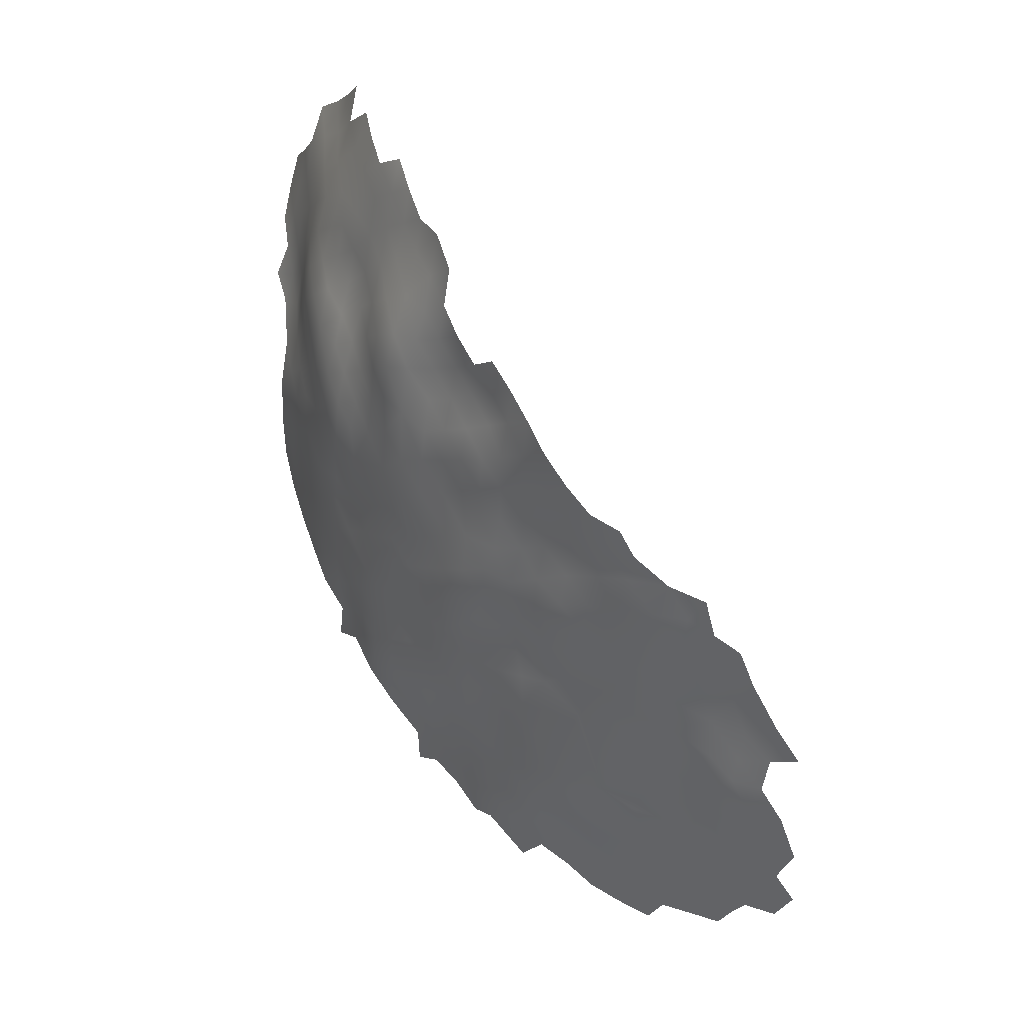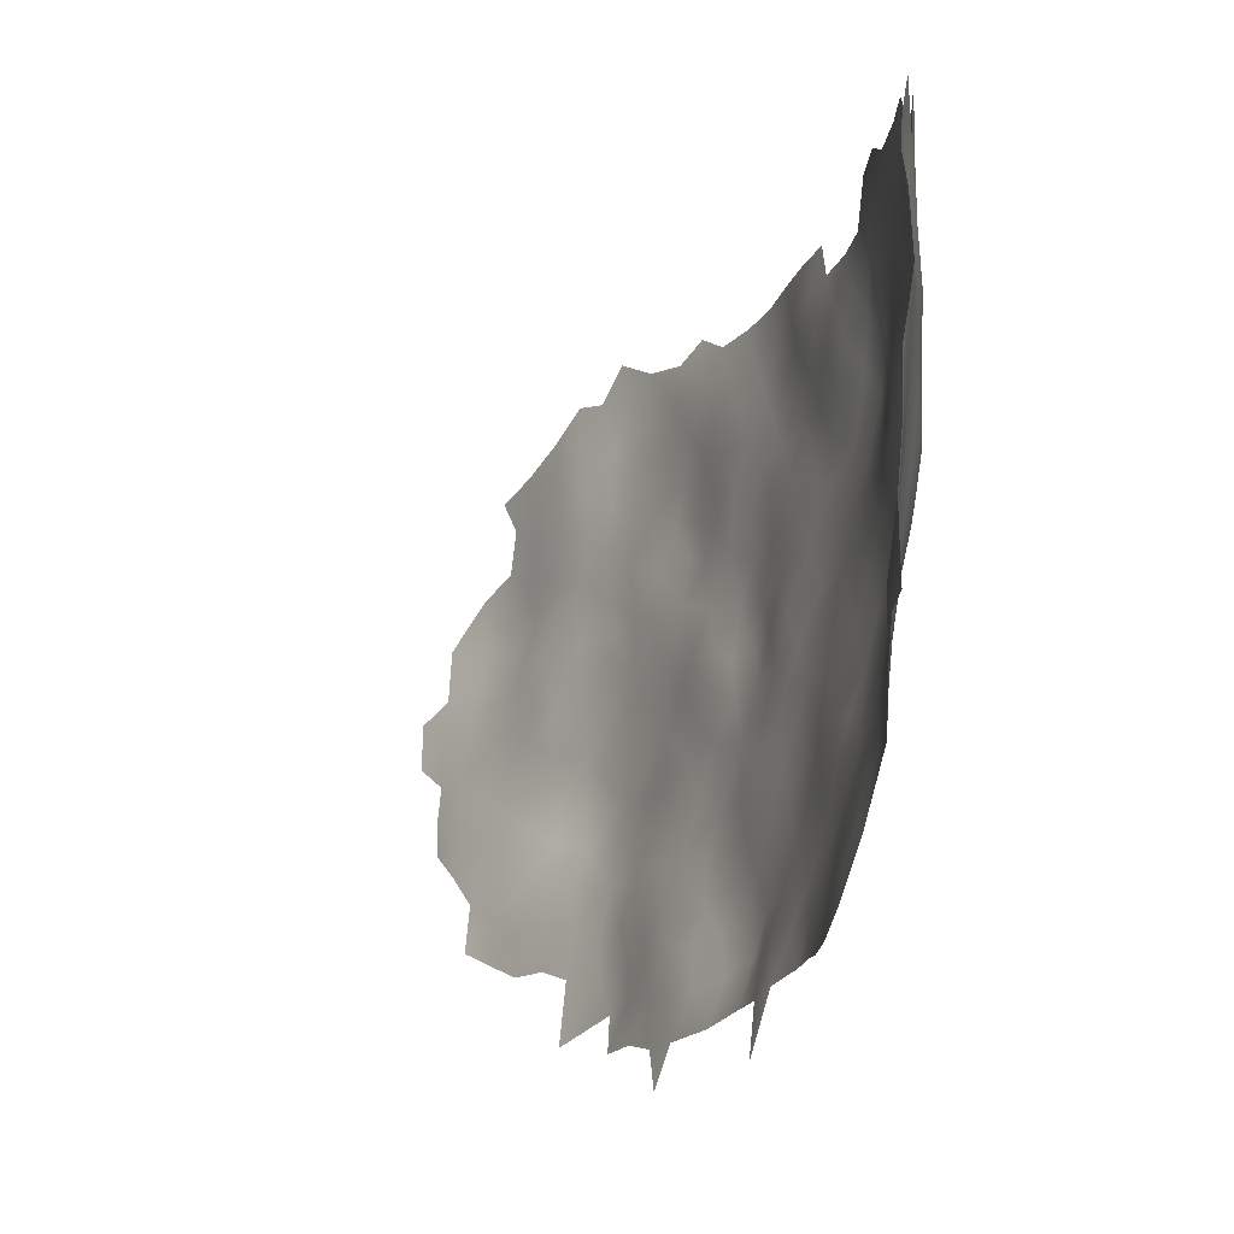
<metadata>
{"format":"obj","ext":"obj","renderer":"f3d","projection":"perspective","resolution":1024,"background":"white","views":[{"elev":-32.7,"azim":156.4,"up":"+Z"},{"elev":-20.1,"azim":13.4,"up":"+Y"}]}
</metadata>
<code>
v 396.8 418.2 -307.9
v 399.1 420.2 -306.2
v 394 416.8 -310.8
v 399.3 416.7 -306
v 397 414.9 -307.9
v 397.2 411.2 -308.1
v 395.1 413.3 -309.9
v 392.7 413.2 -312.1
v 394.3 410.5 -311
v 399.4 413.2 -306
v 399.7 409.9 -306.3
v 402 411.4 -304.7
v 399.1 406.9 -307.2
v 399.1 402 -306.9
v 396.9 405.2 -309
v 394.4 405.4 -311.5
v 395.8 408 -309.8
v 401.6 407.8 -305
v 401.5 404.4 -305.2
v 392 410.2 -313.3
v 391.4 415.9 -313.1
v 391.7 407.1 -313.9
v 389.4 408.9 -315.4
v 393.7 408.2 -312
v 403.7 409.3 -303.3
v 403.7 405.9 -303.1
v 418.5 418.7 -286.3
v 416.8 418.6 -289.1
v 414.7 418.6 -292
v 417.6 415.6 -287.6
v 415.4 415.5 -290.2
v 420.1 418.8 -283.4
v 419.1 415.7 -284.6
v 413.2 415.6 -292.8
v 412.4 418.6 -294.4
v 416.3 412.5 -288.8
v 418.4 412.7 -286.2
v 421.9 418.8 -280.6
v 420.7 415.7 -281.7
v 419.7 412.7 -283.2
v 421.4 412.9 -280.4
v 420.8 409.9 -282
v 419.2 409.9 -285
v 422.3 409.9 -279
v 423.1 412.9 -277.6
v 424 409.8 -276
v 423.3 406.8 -277.4
v 421.7 407 -280.6
v 420 407 -283.5
v 418.1 407 -286.3
v 420.8 404.1 -282
v 418.7 404 -284.8
v 422.7 404.2 -279.2
v 421.8 401.3 -280.4
v 419.5 401.1 -283.5
v 422.4 415.8 -279.2
v 424.1 415.8 -276.4
v 426.2 418.8 -271.5
v 425.5 415.8 -273.3
v 424.8 412.8 -274.8
v 426 410 -273.3
v 395.5 402.2 -309.6
v 393.3 401.9 -312
v 424.5 402.6 -276.5
v 389.5 405.7 -315.5
v 405.7 420.1 -301
v 403.1 421.8 -302.9
v 401.2 419.6 -304.6
v 410.6 416.8 -296.2
v 410.5 420.3 -296.7
v 422.8 398.2 -278.9
v 420.5 398.1 -282.2
v 424.5 398.1 -275.7
v 421.4 395.1 -280.9
v 426.3 413 -272.3
v 426.8 415.5 -270
v 427.4 418.6 -267.8
v 425.6 406.7 -274.3
v 427.4 407.5 -271.3
v 414 412.5 -291.5
v 411.7 412.8 -294.2
v 412.8 409.6 -292.8
v 417.1 409.7 -287.4
v 432.7 412.1 -248.8
v 433.2 410 -243.5
v 433 406.8 -241.8
v 432.9 407.6 -246.3
v 433.1 403.7 -240.1
v 432.8 403.7 -244.3
v 432.4 408.5 -250.3
v 425.5 367.9 -259.6
v 427.3 371.7 -258.3
v 432.4 384.4 -240.4
v 433 388 -238.8
v 433.3 391.1 -237.2
v 433.7 400.5 -238.3
v 432.4 387.8 -242.7
v 431.7 387.7 -246.5
v 432.3 390.9 -244.7
v 432.9 391 -240.9
v 431.8 384.4 -244.2
v 416 407 -289
v 413.8 406.7 -291.5
v 414.9 409.8 -290.2
v 416.9 404.3 -287.6
v 415.2 403.9 -290.2
v 415 400.6 -290.6
v 413.1 402.5 -292.7
v 410.9 403 -295.5
v 411.2 399.2 -294.7
v 408.7 400.6 -297.5
v 409.1 404.3 -298
v 411.9 406.1 -294
v 416.9 401 -287.7
v 417.8 397.8 -286.1
v 415.9 397.6 -289.3
v 413.8 397.6 -292
v 416.7 394.6 -287.7
v 415.1 394.5 -290.4
v 411.7 395.9 -293.8
v 415.7 391.5 -289
v 413.6 391.5 -291.5
v 418.5 394.8 -284.5
v 409.6 396.2 -296.1
v 414.1 387.9 -290.6
v 411.8 389.1 -293.7
v 411.4 392.8 -293.9
v 413.2 394.4 -292.2
v 433.6 397.1 -240.2
v 419.4 391.9 -283.3
v 417.3 391.7 -286.1
v 421.2 391.9 -280.5
v 420.1 389 -281.9
v 418.1 389 -284.7
v 410 407 -296.7
v 408.7 410.1 -298.2
v 410.8 410.1 -295.6
v 408 407 -299
v 405.9 408.9 -301
v 407.1 412.7 -300
v 406.4 404.1 -300.1
v 404.2 402.2 -302.3
v 402.3 401.4 -304.3
v 406.1 400.3 -300.1
v 407.1 397 -299.3
v 404 397.8 -302.5
v 408.5 394.7 -297.8
v 409.7 392.2 -296.2
v 407.2 392 -299.3
v 407.3 388.2 -298.8
v 409.2 388.6 -296.4
v 410.4 385.7 -295
v 408.2 385.3 -297.3
v 406 385.2 -300
v 409.2 382.3 -295.6
v 406.7 382.2 -298.3
v 404.1 385.1 -302.4
v 403.1 388.8 -304.3
v 405.4 387.9 -301.2
v 404.5 382.1 -300.8
v 403.2 379.1 -302.1
v 401.1 378.9 -304.5
v 402 382.5 -303.9
v 405.2 379.2 -299.3
v 407.5 379.3 -296.8
v 405.9 376.2 -297.8
v 403.9 376.1 -300.7
v 401.4 375.8 -303.3
v 404.4 373 -299.1
v 402.4 372.9 -302.1
v 433.2 400.3 -242
v 409.4 413.5 -297.3
v 408 416.6 -298.9
v 432.7 403.7 -248.3
v 432.2 404 -252.4
v 433 400.2 -246.3
v 432.7 400.2 -250.2
v 431.9 400.2 -253.9
v 432.6 396.9 -248.2
v 432.2 396.9 -252.1
v 433.1 396.9 -244.2
v 432.2 393.7 -250.2
v 431.9 393.6 -254
v 432.4 393.7 -246.4
v 431.5 390.3 -251.9
v 431.5 396.8 -255.6
v 431.1 390.1 -255.6
v 431.3 393.5 -257.6
v 430.3 389.9 -259.3
v 430.6 386.7 -253.4
v 430 386.6 -257.3
v 430.8 396.8 -259
v 430.9 400 -257.2
v 430 383.3 -251.3
v 429.7 383.1 -255.4
v 429 383 -259.2
v 429.7 379.3 -253.3
v 429 379.7 -257.5
v 428.2 382.8 -262.4
v 429 386.1 -261.2
v 428.2 379.7 -260.9
v 432.9 393.8 -242.6
v 431.6 403 -255.8
v 429 376.1 -256.4
v 428 376.3 -259.3
v 430.8 383.8 -247.6
v 429.7 400.2 -260.4
v 430.4 403.4 -258.8
v 383.6 400.5 -318.7
v 386.4 405.7 -317.1
v 386 401.8 -317.3
v 385.8 398.3 -317.5
v 388.3 399.5 -315.8
v 433.5 394.2 -239
v 428 404.5 -269.5
v 426.7 404.2 -272.8
v 428.3 407.6 -267.4
v 428.7 404.5 -265.7
v 427.9 401.2 -267.4
v 427.1 401.1 -270.9
v 428.7 401.2 -263.9
v 428.4 398 -265.9
v 427.3 397.8 -269.1
v 425.8 400.9 -273.9
v 426 397.9 -272.4
v 425.1 394.5 -273.8
v 429.1 395.1 -264.5
v 429.5 397.7 -262.6
v 428 394.8 -267.5
v 426.6 394.8 -270.7
v 428.8 391.9 -265.7
v 427.4 391.7 -269
v 425.9 391.7 -271.7
v 427.8 388.7 -267.3
v 426.6 389 -270.5
v 429.1 407.8 -263.3
v 428.6 410.9 -265
v 429.7 410.9 -261.4
v 429 413.9 -263.1
v 430.3 413.8 -259.7
v 427.8 414.3 -266.6
v 428.5 416.8 -264.6
v 429.7 416.8 -261.4
v 430.7 416.6 -257.9
v 430.2 407.5 -260
v 431.5 413.4 -256.1
v 429.5 404.4 -262.1
v 427.5 411 -269.3
v 427.6 385 -265.5
v 429.1 388.9 -263.2
v 402.7 369.8 -300.1
v 404.9 369.7 -297.4
v 406.9 368.7 -294.7
v 407.5 365.4 -293
v 406.4 372.7 -296.3
v 408.1 375.9 -294.8
v 408.9 368.4 -291.8
v 408.2 371.7 -293.6
v 410.6 371.5 -290.7
v 423.2 394.2 -277.3
v 383.6 397 -318.9
v 385.6 395.1 -317.6
v 402.2 415.5 -304.3
v 411.1 381 -293.2
v 409.4 379.2 -294.6
v 411.3 377.7 -292.2
v 413 380.8 -291.1
v 413.9 377.8 -289.6
v 414.8 380.7 -288.3
v 414.1 383.9 -289.8
v 412.1 384.1 -292.8
v 415.4 386.5 -288.4
v 416 383.8 -287
v 417.2 386.6 -285.9
v 417.9 383.8 -284.2
v 416.8 380.8 -285.5
v 418.8 380.7 -282.7
v 417.6 377.8 -283.9
v 415.8 377.9 -286.7
v 419.9 383.8 -281.4
v 420.4 380.7 -279.7
v 419.3 377.6 -281
v 419.2 386.6 -283.1
v 420.7 386.6 -280.4
v 421.9 380.6 -276.4
v 420.9 377.6 -277.9
v 422.1 389 -278.4
v 416.6 374.9 -285.2
v 414.7 374.9 -287.8
v 415.6 372.3 -286.4
v 416.7 372 -283.4
v 419.5 374.6 -279.2
v 421.2 374.6 -276
v 422.5 377.6 -274.6
v 421.4 371.6 -274
v 419.8 371.6 -277.3
v 417.9 371.6 -280.4
v 418 374.7 -282.4
v 418.1 368.4 -278.5
v 420.3 368.6 -275.6
v 416.4 368.3 -281.8
v 414.8 368.7 -285.4
v 412.1 368.3 -288.4
v 413.3 371.6 -288.3
v 430.3 393.4 -261.5
v 426.6 373.4 -260.9
v 425.4 373.5 -264.1
v 426.8 376.5 -262.6
v 425.4 370.4 -261.9
v 424.1 370.4 -265.7
v 424.1 367 -263.3
v 430.9 387.5 -250
v 431.8 390.9 -248.5
v 427.1 379.9 -264.5
v 431.7 380.8 -245.3
v 430.6 380.8 -248.7
v 424 377.4 -271.2
v 422.7 374.5 -272.6
v 423.4 380.6 -273.2
v 432.1 412.3 -252.2
v 408.5 419.1 -298.1
v 422.9 367.2 -267.3
v 389.1 402.6 -315.6
v 391.6 404 -313.8
v 391.2 400.5 -313.7
v 392.6 397.8 -312
v 392.1 394.3 -312.4
v 390.2 396.6 -314
v 387.6 394.9 -315.7
v 394.7 398.9 -310.2
v 394.6 395.7 -310.5
v 392.1 391 -312.4
v 389.8 392.7 -314.1
v 389.7 389 -314
v 387.3 390.8 -315.5
v 394.6 392.7 -310.9
v 396.6 394 -309.2
v 397 391 -309.4
v 396.7 387.5 -309.1
v 399.6 393.6 -307.5
v 399.3 389.2 -308.1
v 391.8 387.1 -312.2
v 385.4 392.3 -317.2
v 394.4 389.2 -310.8
v 396.7 397.3 -308.7
v 385.5 389.5 -317.2
v 387.1 387.4 -315.9
v 388.9 384.7 -314.2
v 388.6 381 -313.9
v 391.1 383.1 -312.4
v 391.1 379.5 -312.2
v 422.9 371.3 -270.4
v 393.9 384.9 -310.6
v 393 381.3 -310.6
v 395.7 381.4 -308.6
v 396.6 384.8 -308.6
v 398.7 383.2 -306.7
v 398.9 380.1 -306.2
v 398.3 376.6 -306.2
v 396 377.9 -308.3
v 404.4 412.6 -302.7
v 416.7 363.8 -278.8
v 416.3 388.9 -287.6
v 399.5 386.2 -307
v 393.4 378.1 -310.3
v 403.4 418.9 -303.1
v 405.5 416.6 -301.8
v 398.1 371.5 -305
v 424.6 389.3 -273.7
v 425.6 385.7 -271.1
v 424.1 374.1 -268.6
v 431.8 409.7 -254.2
v 430.9 410.5 -257.9
v 421.6 368.2 -271.9
v 412.7 374.8 -290.2
v 410.2 374.5 -292.3
v 423.1 384.2 -274.9
v 425.5 376.7 -266.2
v 425.4 380.9 -269.6
v 424.4 383.1 -272.2
v 421.4 383.9 -278.5
v 431.2 406.2 -256.8
f 17 24 9
f 56 41 39
f 321 69 173
f 67 366 68
f 16 24 17
f 336 331 337
f 8 9 20
f 345 337 331
f 10 11 6
f 13 11 18
f 24 20 9
f 9 8 7
f 288 278 298
f 22 20 24
f 367 366 66
f 331 330 345
f 70 69 321
f 333 327 332
f 155 265 165
f 5 6 7
f 23 20 22
f 67 66 366
f 288 290 289
f 65 22 324
f 60 75 61
f 60 61 46
f 326 330 331
f 19 13 18
f 19 18 26
f 5 10 6
f 274 272 363
f 59 75 60
f 146 144 145
f 133 283 134
f 338 336 337
f 65 23 22
f 346 335 347
f 209 212 261
f 283 274 134
f 109 113 108
f 363 121 131
f 123 130 131
f 4 1 2
f 4 5 1
f 45 41 56
f 45 56 57
f 333 332 334
f 82 80 104
f 135 112 138
f 57 59 60
f 57 60 45
f 117 119 128
f 106 103 102
f 51 55 52
f 155 165 156
f 16 17 15
f 50 83 43
f 343 262 329
f 118 123 131
f 117 128 120
f 157 159 154
f 44 48 42
f 274 273 272
f 12 11 10
f 26 18 25
f 277 276 275
f 107 108 106
f 267 269 268
f 365 351 354
f 161 162 163
f 48 51 49
f 48 49 42
f 40 42 43
f 50 102 83
f 381 280 284
f 229 230 223
f 338 340 341
f 338 337 340
f 269 276 279
f 43 42 49
f 43 49 50
f 70 35 69
f 115 123 118
f 172 173 69
f 351 350 354
f 211 212 209
f 211 213 212
f 325 324 63
f 116 107 114
f 327 328 326
f 323 65 324
f 344 336 338
f 127 120 128
f 235 233 232
f 45 60 46
f 45 46 44
f 280 277 275
f 327 331 336
f 327 326 331
f 272 273 270
f 103 82 104
f 103 104 102
f 100 95 94
f 164 161 160
f 80 34 31
f 148 149 147
f 288 289 279
f 278 288 279
f 134 131 130
f 363 134 274
f 363 131 134
f 334 347 335
f 349 348 350
f 115 116 114
f 333 334 335
f 80 36 104
f 80 31 36
f 229 231 232
f 229 232 230
f 79 78 61
f 146 142 144
f 349 350 351
f 323 324 325
f 275 276 273
f 71 74 72
f 71 72 54
f 317 294 319
f 230 232 233
f 118 121 119
f 118 131 121
f 283 133 284
f 39 38 56
f 163 160 161
f 110 120 124
f 40 43 37
f 44 41 45
f 156 153 155
f 156 154 153
f 164 160 156
f 164 156 165
f 268 269 279
f 33 37 30
f 33 40 37
f 82 137 81
f 105 106 102
f 105 102 50
f 116 119 117
f 55 51 54
f 55 54 72
f 286 282 281
f 135 138 136
f 135 136 137
f 283 284 280
f 110 111 109
f 238 245 236
f 81 80 82
f 238 237 239
f 231 229 227
f 118 119 116
f 118 116 115
f 319 379 317
f 48 47 53
f 47 44 46
f 47 48 44
f 291 297 301
f 203 208 382
f 133 134 130
f 133 130 132
f 33 27 32
f 167 170 168
f 52 49 51
f 352 295 318
f 270 269 267
f 52 105 50
f 52 50 49
f 42 40 41
f 42 41 44
f 285 286 281
f 36 31 30
f 36 30 37
f 283 280 275
f 240 239 243
f 240 238 239
f 285 319 294
f 222 229 223
f 79 216 78
f 79 215 216
f 339 338 341
f 339 344 338
f 369 233 235
f 369 235 370
f 51 48 53
f 51 53 54
f 379 319 380
f 40 39 41
f 40 33 39
f 34 35 29
f 377 380 319
f 377 319 285
f 291 288 298
f 77 76 58
f 312 185 313
f 267 264 271
f 267 271 270
f 282 278 277
f 282 277 281
f 254 253 257
f 242 243 239
f 241 242 239
f 241 239 237
f 222 228 227
f 222 227 229
f 30 27 33
f 30 28 27
f 4 10 5
f 332 327 336
f 332 336 344
f 164 166 167
f 164 167 161
f 158 159 157
f 304 289 290
f 269 273 276
f 269 270 273
f 289 375 268
f 289 268 279
f 343 335 346
f 353 354 350
f 117 107 116
f 169 255 252
f 31 28 30
f 308 307 378
f 292 293 296
f 292 282 286
f 292 286 293
f 155 264 265
f 141 138 112
f 364 339 341
f 39 33 32
f 39 32 38
f 262 261 212
f 14 13 19
f 14 15 13
f 274 283 275
f 274 275 273
f 286 285 294
f 286 294 293
f 381 285 281
f 282 298 278
f 266 267 268
f 151 152 153
f 170 167 169
f 260 73 226
f 194 206 316
f 255 166 256
f 31 34 29
f 31 29 28
f 84 90 320
f 281 277 280
f 281 280 381
f 122 126 127
f 122 127 128
f 278 276 277
f 278 279 276
f 37 43 83
f 37 83 36
f 59 58 76
f 160 154 156
f 292 298 282
f 297 292 296
f 374 300 295
f 342 334 332
f 342 332 344
f 295 300 296
f 202 99 184
f 225 223 230
f 244 240 243
f 12 25 18
f 12 18 11
f 377 285 381
f 220 225 224
f 198 201 196
f 266 375 376
f 266 268 375
f 154 159 150
f 25 12 361
f 76 75 59
f 122 119 121
f 122 128 119
f 315 316 206
f 178 175 177
f 225 73 224
f 225 226 73
f 175 178 203
f 125 126 122
f 352 374 295
f 200 196 199
f 258 257 253
f 258 259 257
f 169 166 255
f 169 167 166
f 201 199 196
f 129 171 96
f 169 252 251
f 304 375 289
f 313 184 99
f 220 223 225
f 207 208 193
f 313 98 312
f 313 99 98
f 81 34 80
f 193 192 207
f 193 186 192
f 62 16 15
f 62 63 16
f 236 237 238
f 372 373 246
f 174 177 175
f 160 163 157
f 160 157 154
f 295 296 293
f 311 310 309
f 371 352 318
f 111 112 109
f 287 133 132
f 287 284 133
f 296 299 297
f 99 97 98
f 218 221 219
f 172 136 140
f 178 177 180
f 291 290 288
f 150 151 153
f 150 153 154
f 178 186 193
f 178 180 186
f 359 358 162
f 176 177 174
f 318 295 293
f 234 232 231
f 234 235 232
f 141 144 142
f 310 311 322
f 171 88 96
f 155 153 152
f 301 297 299
f 247 221 218
f 104 36 83
f 104 83 102
f 226 225 230
f 378 314 308
f 201 314 199
f 101 315 206
f 100 202 214
f 100 214 95
f 183 186 180
f 307 309 310
f 307 306 309
f 363 272 125
f 166 164 165
f 185 312 190
f 299 296 300
f 246 240 244
f 185 182 313
f 226 230 233
f 263 10 4
f 323 213 211
f 182 183 180
f 146 143 142
f 218 215 217
f 219 222 223
f 219 223 220
f 98 97 101
f 193 203 178
f 193 208 203
f 192 188 305
f 264 267 266
f 264 266 265
f 318 294 317
f 318 293 294
f 191 189 187
f 263 361 12
f 263 12 10
f 297 291 298
f 297 298 292
f 187 189 188
f 187 188 183
f 4 2 68
f 186 183 188
f 186 188 192
f 94 97 100
f 260 71 73
f 260 74 71
f 100 99 202
f 100 97 99
f 198 205 201
f 198 204 205
f 184 181 202
f 184 179 181
f 373 240 246
f 176 181 179
f 329 333 335
f 329 335 343
f 217 215 79
f 217 79 248
f 197 204 198
f 373 245 238
f 373 238 240
f 170 169 251
f 184 313 182
f 184 182 179
f 221 228 222
f 221 222 219
f 247 236 245
f 221 207 228
f 308 306 307
f 308 205 306
f 364 357 356
f 364 356 339
f 195 198 196
f 195 197 198
f 90 372 320
f 328 333 329
f 328 327 333
f 357 355 356
f 220 224 216
f 220 216 215
f 189 305 188
f 308 314 201
f 308 201 205
f 179 177 176
f 87 89 174
f 168 161 167
f 168 162 161
f 179 182 180
f 179 180 177
f 176 174 89
f 3 8 21
f 126 152 151
f 355 357 358
f 311 309 91
f 256 166 165
f 256 165 265
f 249 234 250
f 190 187 185
f 190 191 187
f 371 318 317
f 376 259 258
f 148 147 124
f 249 200 199
f 249 250 200
f 16 63 324
f 139 136 138
f 139 140 136
f 172 137 136
f 190 195 191
f 219 220 215
f 219 215 218
f 328 325 326
f 185 187 183
f 185 183 182
f 121 363 125
f 121 125 122
f 250 234 231
f 325 213 323
f 325 328 213
f 62 15 14
f 270 125 272
f 168 359 162
f 309 92 91
f 309 306 92
f 93 101 97
f 93 97 94
f 191 195 196
f 191 196 200
f 82 103 113
f 129 181 171
f 342 353 350
f 3 7 8
f 46 61 78
f 46 78 47
f 172 81 137
f 194 197 195
f 194 195 190
f 192 228 207
f 248 237 217
f 248 241 237
f 22 16 324
f 22 24 16
f 361 139 25
f 361 140 139
f 88 89 86
f 108 113 103
f 108 103 106
f 339 356 353
f 218 236 247
f 202 129 214
f 202 181 129
f 373 382 245
f 256 258 255
f 256 376 258
f 189 191 200
f 189 200 250
f 259 376 375
f 259 375 304
f 26 141 142
f 64 216 224
f 111 110 124
f 302 303 304
f 302 304 290
f 148 127 126
f 148 126 151
f 114 106 105
f 114 107 106
f 217 236 218
f 217 237 236
f 110 109 108
f 320 372 246
f 9 6 17
f 9 7 6
f 171 89 88
f 263 4 68
f 263 68 366
f 163 162 358
f 355 365 354
f 355 360 365
f 155 271 264
f 155 152 271
f 63 62 330
f 110 117 120
f 370 380 377
f 73 64 224
f 302 291 301
f 302 290 291
f 360 358 359
f 360 355 358
f 64 53 47
f 171 181 176
f 171 176 89
f 127 148 124
f 127 124 120
f 26 25 139
f 98 101 206
f 353 342 344
f 353 344 339
f 255 258 253
f 255 253 252
f 353 356 355
f 353 355 354
f 64 78 216
f 64 47 78
f 87 86 89
f 87 85 86
f 248 79 61
f 248 61 75
f 109 135 113
f 109 112 135
f 208 245 382
f 208 247 245
f 63 326 325
f 63 330 326
f 263 367 361
f 263 366 367
f 140 173 172
f 256 265 266
f 256 266 376
f 151 150 149
f 151 149 148
f 329 262 212
f 124 147 145
f 334 348 347
f 13 15 17
f 34 69 35
f 163 358 357
f 259 304 303
f 342 348 334
f 342 350 348
f 52 114 105
f 305 227 228
f 305 228 192
f 323 210 65
f 323 211 210
f 194 190 312
f 149 145 147
f 19 26 142
f 19 142 143
f 14 19 143
f 271 125 270
f 260 132 74
f 241 77 242
f 241 76 77
f 371 378 307
f 248 75 76
f 248 76 241
f 92 306 205
f 141 112 111
f 141 111 144
f 345 340 337
f 74 132 130
f 111 145 144
f 111 124 145
f 66 173 367
f 66 321 173
f 149 150 159
f 113 135 137
f 113 137 82
f 141 139 138
f 141 26 139
f 312 98 206
f 312 206 194
f 64 54 53
f 305 231 227
f 329 213 328
f 329 212 213
f 247 208 207
f 247 207 221
f 260 287 132
f 81 69 34
f 81 172 69
f 250 305 189
f 250 231 305
f 371 307 310
f 197 194 316
f 114 55 115
f 114 52 55
f 3 5 7
f 3 1 5
f 13 6 11
f 13 17 6
f 117 108 107
f 117 110 108
f 115 72 123
f 115 55 72
f 303 257 259
f 74 123 72
f 74 130 123
f 372 382 373
f 210 23 65
f 368 359 168
f 271 152 126
f 271 126 125
f 64 73 71
f 64 71 54
f 370 379 380
f 140 361 367
f 140 367 173
f 368 168 170
f 377 369 370
f 310 352 371
f 62 345 330
f 249 199 314
f 87 90 84
f 90 87 174
f 90 174 175
f 158 364 341
f 92 205 204
f 175 203 382
f 234 370 235
f 369 226 233
f 381 284 287
f 352 322 374
f 352 310 322
f 158 157 163
f 364 163 357
f 364 158 163
f 378 379 314
f 378 371 317
f 378 317 379
f 14 345 62
f 158 341 340
f 301 299 362
f 249 370 234
f 260 226 369
f 260 369 287
f 377 381 287
f 377 287 369
f 175 372 90
f 175 382 372
f 249 314 379
f 249 379 370
f 149 146 145
f 158 149 159
f 146 14 143
f 14 340 345
f 158 146 149
f 340 146 158
f 14 146 340

</code>
